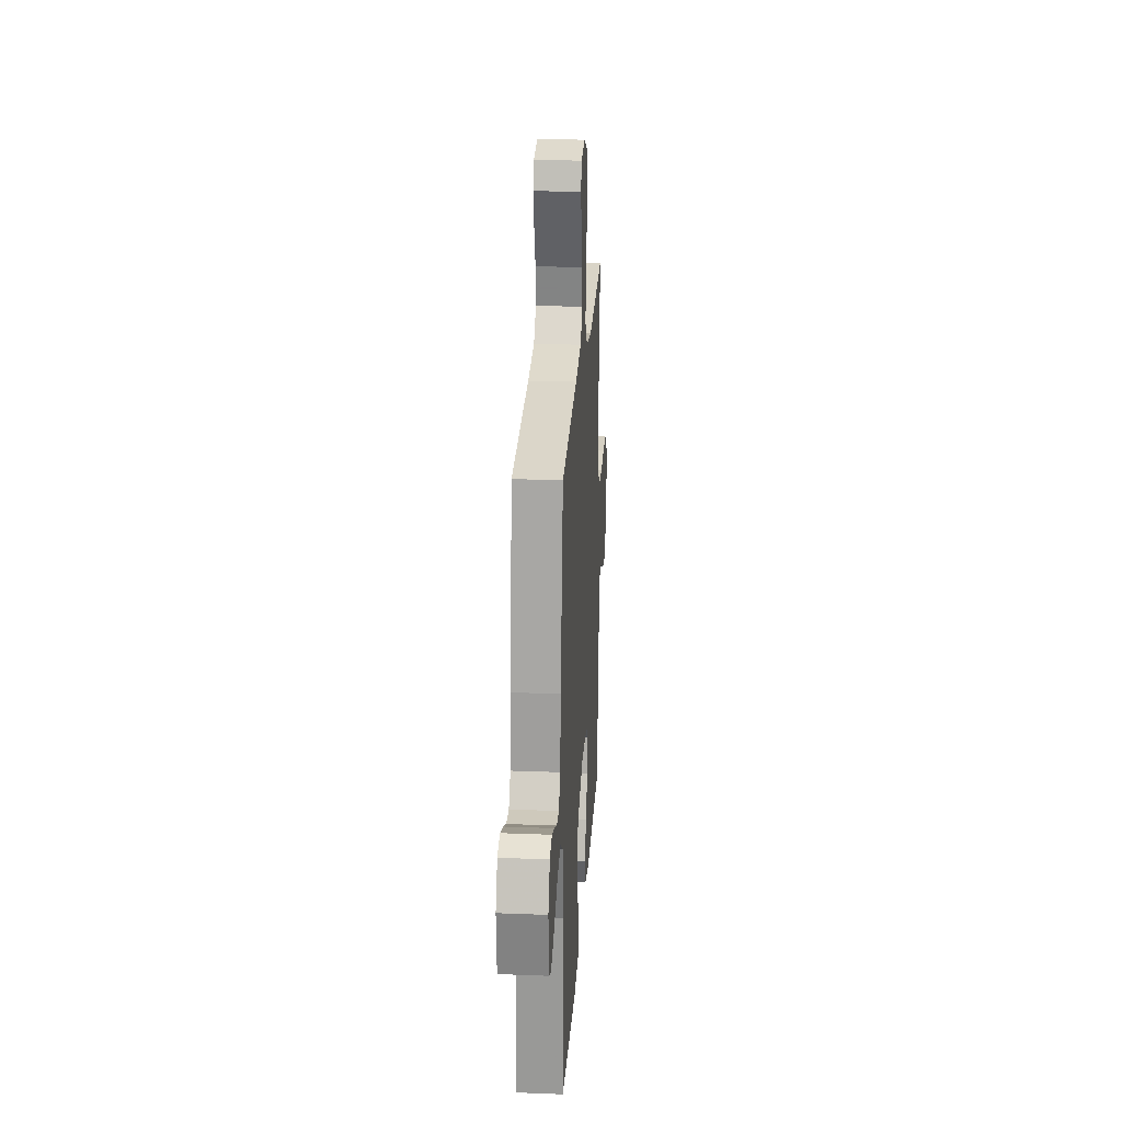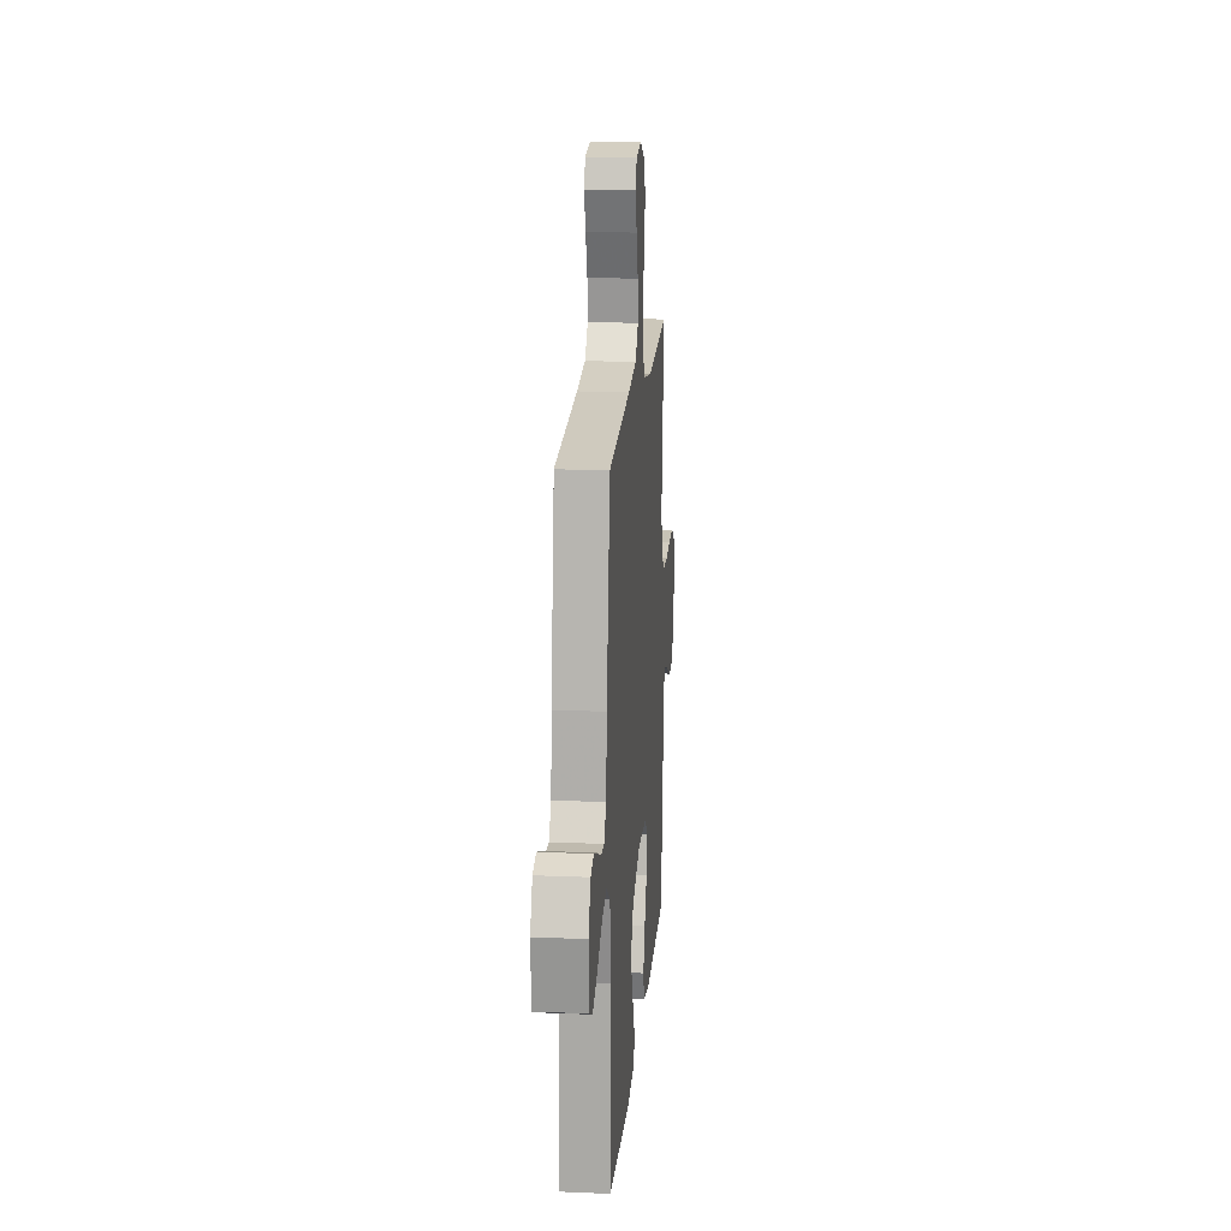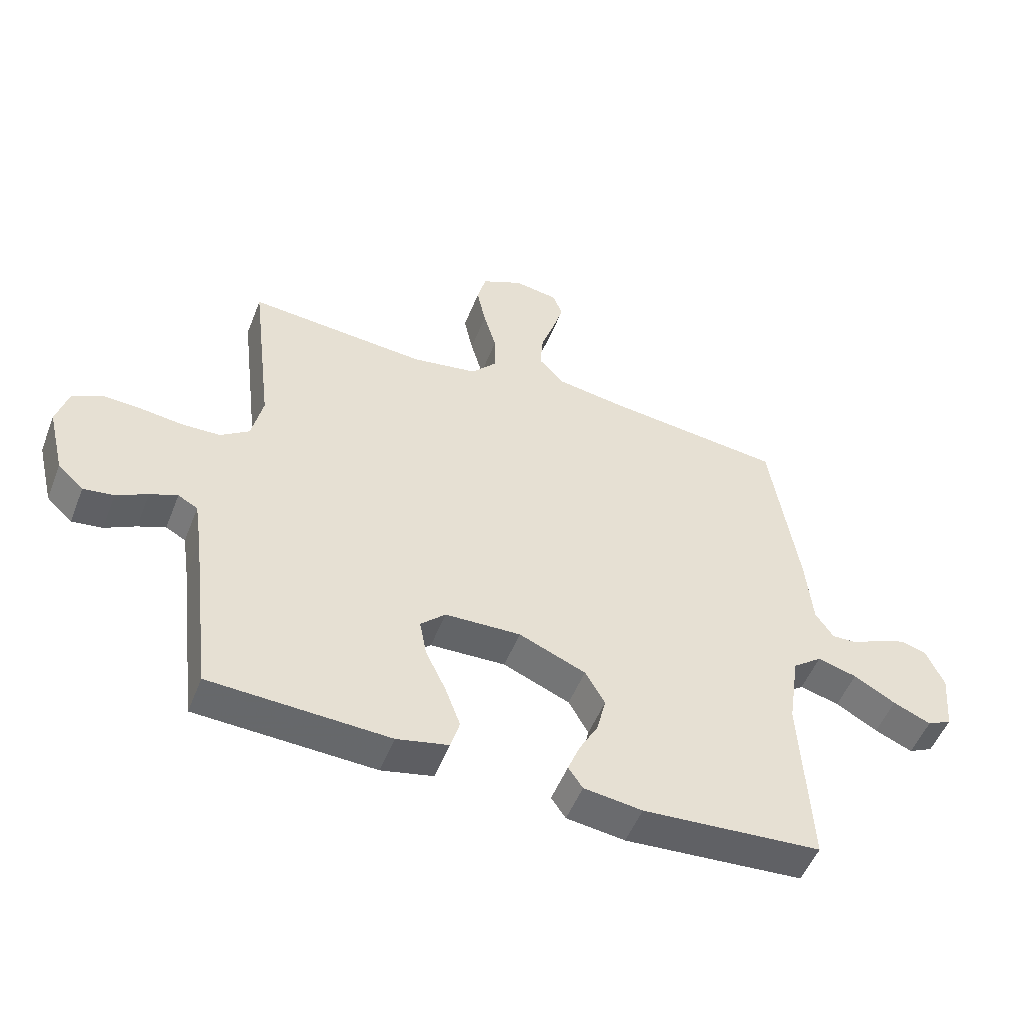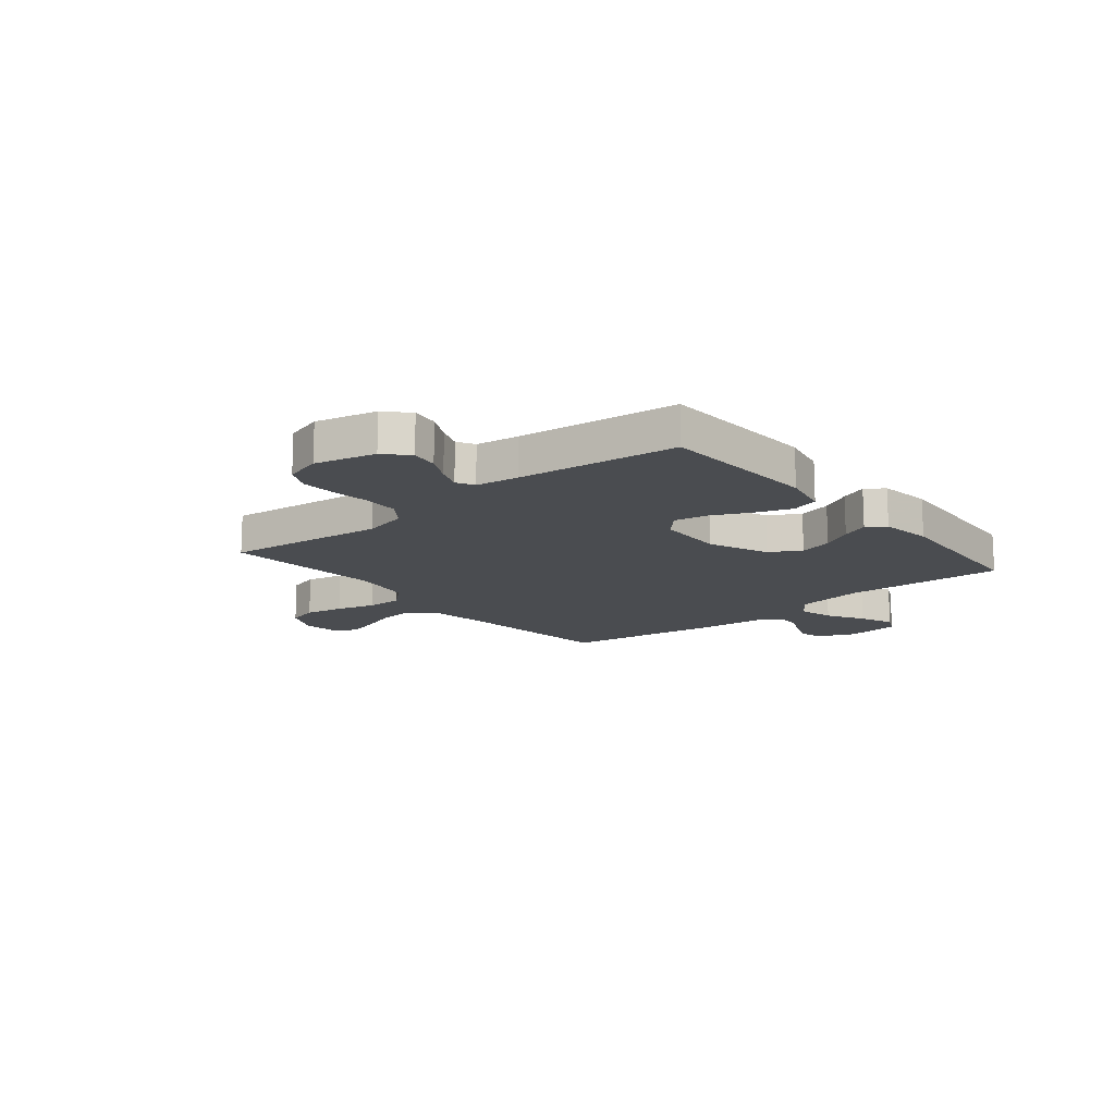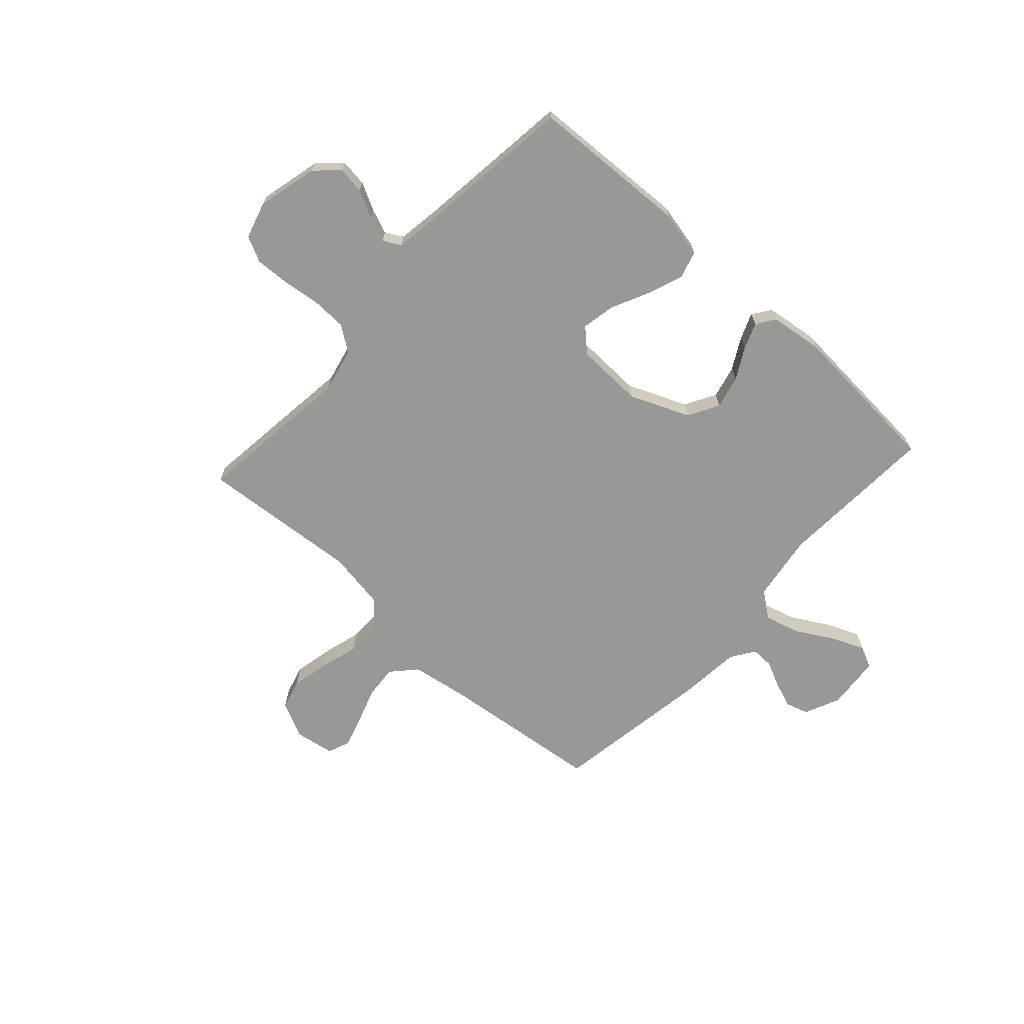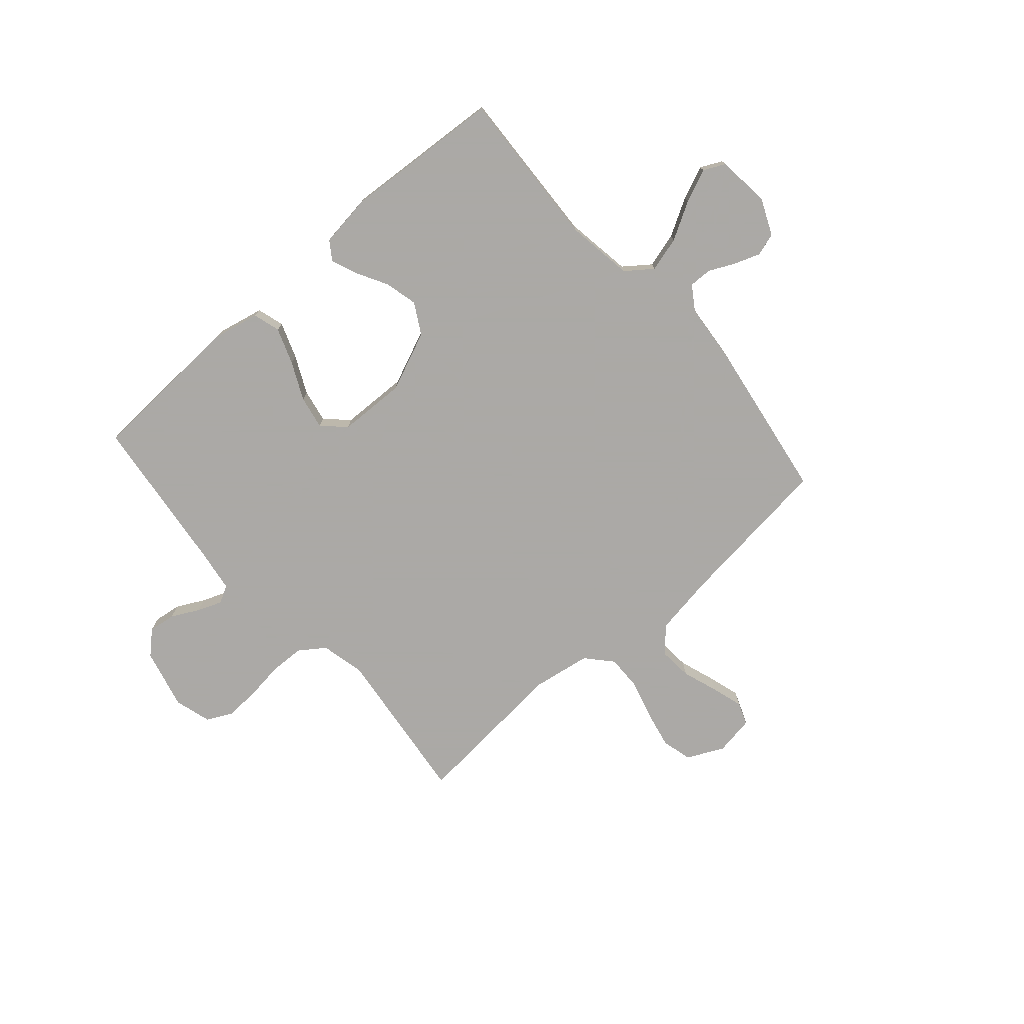
<metadata>
{"format":"obj","ext":"obj","renderer":"f3d","projection":"perspective","resolution":1024,"background":"white","views":[{"elev":23.7,"azim":-86.3,"up":"+Z"},{"elev":16.8,"azim":-85.2,"up":"+Z"},{"elev":-51.6,"azim":158.9,"up":"+Z"},{"elev":-14.7,"azim":129.6,"up":"+Y"},{"elev":-68.4,"azim":137.7,"up":"+Y"},{"elev":-75.5,"azim":-138.7,"up":"+Y"}]}
</metadata>
<code>
v -0.5 0.07 0.5
v -0.2 0.07 0.534
v -0.086 0.07 0.552
v -0.044 0.07 0.598
v -0.049 0.07 0.661
v -0.072 0.07 0.728
v -0.09 0.07 0.788
v -0.074 0.07 0.83
v 0 0.07 0.842
v 0.069 0.07 0.809
v 0.084 0.07 0.752
v 0.069 0.07 0.681
v 0.048 0.07 0.607
v 0.047 0.07 0.541
v 0.09 0.07 0.493
v 0.2 0.07 0.475
v 0.5 0.07 0.5
v 0.464 0.07 0.2
v 0.483 0.07 0.117
v 0.531 0.07 0.083
v 0.596 0.07 0.081
v 0.667 0.07 0.09
v 0.733 0.07 0.093
v 0.781 0.07 0.069
v 0.801 0.07 0
v 0.773 0.07 -0.114
v 0.73 0.07 -0.154
v 0.679 0.07 -0.147
v 0.627 0.07 -0.12
v 0.581 0.07 -0.102
v 0.548 0.07 -0.12
v 0.536 0.07 -0.2
v 0.5 0.07 -0.5
v 0.2 0.07 -0.514
v 0.113 0.07 -0.495
v 0.098 0.07 -0.444
v 0.123 0.07 -0.376
v 0.157 0.07 -0.305
v 0.169 0.07 -0.242
v 0.127 0.07 -0.202
v 0 0.07 -0.198
v -0.112 0.07 -0.245
v -0.145 0.07 -0.303
v -0.13 0.07 -0.365
v -0.098 0.07 -0.423
v -0.078 0.07 -0.473
v -0.102 0.07 -0.508
v -0.2 0.07 -0.521
v -0.5 0.07 -0.5
v -0.484 0.07 -0.2
v -0.503 0.07 -0.073
v -0.552 0.07 -0.036
v -0.618 0.07 -0.054
v -0.688 0.07 -0.094
v -0.751 0.07 -0.121
v -0.792 0.07 -0.101
v -0.801 0.07 0
v -0.771 0.07 0.067
v -0.728 0.07 0.08
v -0.679 0.07 0.062
v -0.631 0.07 0.039
v -0.588 0.07 0.038
v -0.558 0.07 0.083
v -0.547 0.07 0.2
v -0.5 0 0.5
v -0.2 0 0.534
v -0.086 0 0.552
v -0.044 0 0.598
v -0.049 0 0.661
v -0.072 0 0.728
v -0.09 0 0.788
v -0.074 0 0.83
v 0 0 0.842
v 0.069 0 0.809
v 0.084 0 0.752
v 0.069 0 0.681
v 0.048 0 0.607
v 0.047 0 0.541
v 0.09 0 0.493
v 0.2 0 0.475
v 0.5 0 0.5
v 0.464 0 0.2
v 0.483 0 0.117
v 0.531 0 0.083
v 0.596 0 0.081
v 0.667 0 0.09
v 0.733 0 0.093
v 0.781 0 0.069
v 0.801 0 0
v 0.773 0 -0.114
v 0.73 0 -0.154
v 0.679 0 -0.147
v 0.627 0 -0.12
v 0.581 0 -0.102
v 0.548 0 -0.12
v 0.536 0 -0.2
v 0.5 0 -0.5
v 0.2 0 -0.514
v 0.113 0 -0.495
v 0.098 0 -0.444
v 0.123 0 -0.376
v 0.157 0 -0.305
v 0.169 0 -0.242
v 0.127 0 -0.202
v 0 0 -0.198
v -0.112 0 -0.245
v -0.145 0 -0.303
v -0.13 0 -0.365
v -0.098 0 -0.423
v -0.078 0 -0.473
v -0.102 0 -0.508
v -0.2 0 -0.521
v -0.5 0 -0.5
v -0.484 0 -0.2
v -0.503 0 -0.073
v -0.552 0 -0.036
v -0.618 0 -0.054
v -0.688 0 -0.094
v -0.751 0 -0.121
v -0.792 0 -0.101
v -0.801 0 0
v -0.771 0 0.067
v -0.728 0 0.08
v -0.679 0 0.062
v -0.631 0 0.039
v -0.588 0 0.038
v -0.558 0 0.083
v -0.547 0 0.2
f 63 64 1 2
f 62 63 2 3
f 58 59 60 61
f 56 57 58 61
f 56 61 62
f 53 54 55 56
f 52 53 56 62
f 51 52 62 3
f 47 48 49 50
f 44 45 46 47
f 43 44 47 50
f 42 43 50 51
f 35 36 37 38
f 33 34 35 38
f 32 33 38 39
f 31 32 39 40
f 26 27 28 29
f 26 29 30
f 25 26 30
f 24 25 30
f 21 22 23 24
f 20 21 24 30
f 19 20 30 31
f 16 17 18
f 15 16 18 19
f 10 11 12 13
f 8 9 10 13
f 8 13 14
f 5 6 7 8
f 5 8 14
f 4 5 14
f 3 4 14 15
f 41 42 51 3
f 19 31 40 41
f 3 15 19 41
f 66 65 128 127
f 67 66 127 126
f 125 124 123 122
f 125 122 121 120
f 126 125 120
f 120 119 118 117
f 126 120 117 116
f 67 126 116 115
f 114 113 112 111
f 111 110 109 108
f 114 111 108 107
f 115 114 107 106
f 102 101 100 99
f 102 99 98 97
f 103 102 97 96
f 104 103 96 95
f 93 92 91 90
f 94 93 90
f 94 90 89
f 94 89 88
f 88 87 86 85
f 94 88 85 84
f 95 94 84 83
f 82 81 80
f 83 82 80 79
f 77 76 75 74
f 77 74 73 72
f 78 77 72
f 72 71 70 69
f 78 72 69
f 78 69 68
f 79 78 68 67
f 67 115 106 105
f 105 104 95 83
f 105 83 79 67
f 1 65 66 2
f 2 66 67 3
f 3 67 68 4
f 4 68 69 5
f 5 69 70 6
f 6 70 71 7
f 7 71 72 8
f 8 72 73 9
f 9 73 74 10
f 10 74 75 11
f 11 75 76 12
f 12 76 77 13
f 13 77 78 14
f 14 78 79 15
f 15 79 80 16
f 16 80 81 17
f 17 81 82 18
f 18 82 83 19
f 19 83 84 20
f 20 84 85 21
f 21 85 86 22
f 22 86 87 23
f 23 87 88 24
f 24 88 89 25
f 25 89 90 26
f 26 90 91 27
f 27 91 92 28
f 28 92 93 29
f 29 93 94 30
f 30 94 95 31
f 31 95 96 32
f 32 96 97 33
f 33 97 98 34
f 34 98 99 35
f 35 99 100 36
f 36 100 101 37
f 37 101 102 38
f 38 102 103 39
f 39 103 104 40
f 40 104 105 41
f 41 105 106 42
f 42 106 107 43
f 43 107 108 44
f 44 108 109 45
f 45 109 110 46
f 46 110 111 47
f 47 111 112 48
f 48 112 113 49
f 49 113 114 50
f 50 114 115 51
f 51 115 116 52
f 52 116 117 53
f 53 117 118 54
f 54 118 119 55
f 55 119 120 56
f 56 120 121 57
f 57 121 122 58
f 58 122 123 59
f 59 123 124 60
f 60 124 125 61
f 61 125 126 62
f 62 126 127 63
f 63 127 128 64
f 64 128 65 1

</code>
